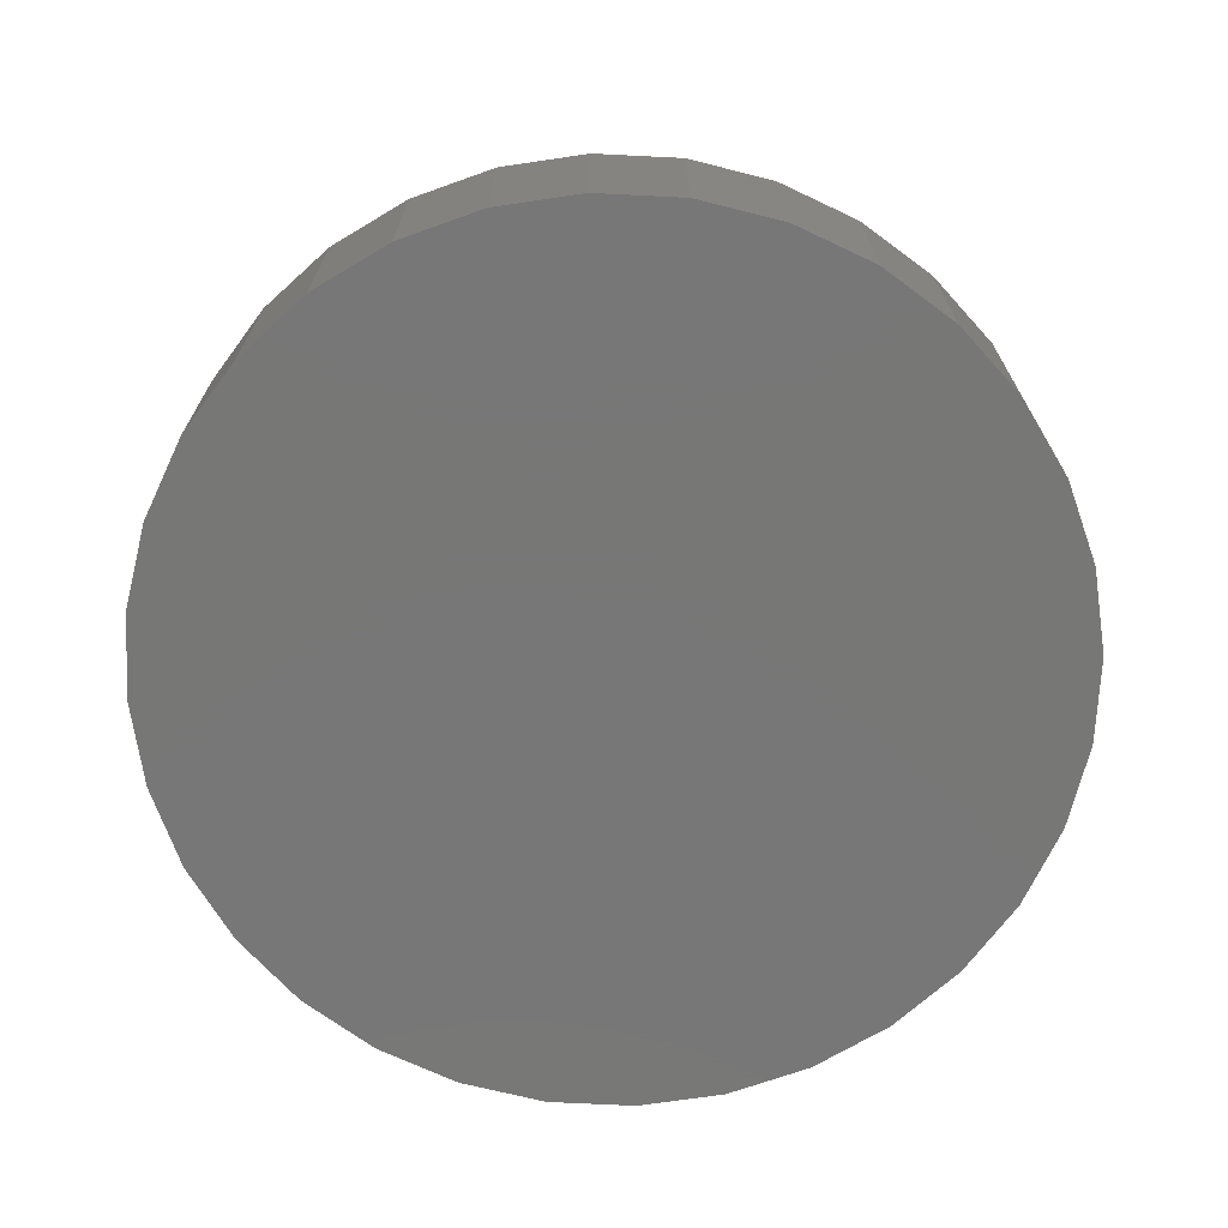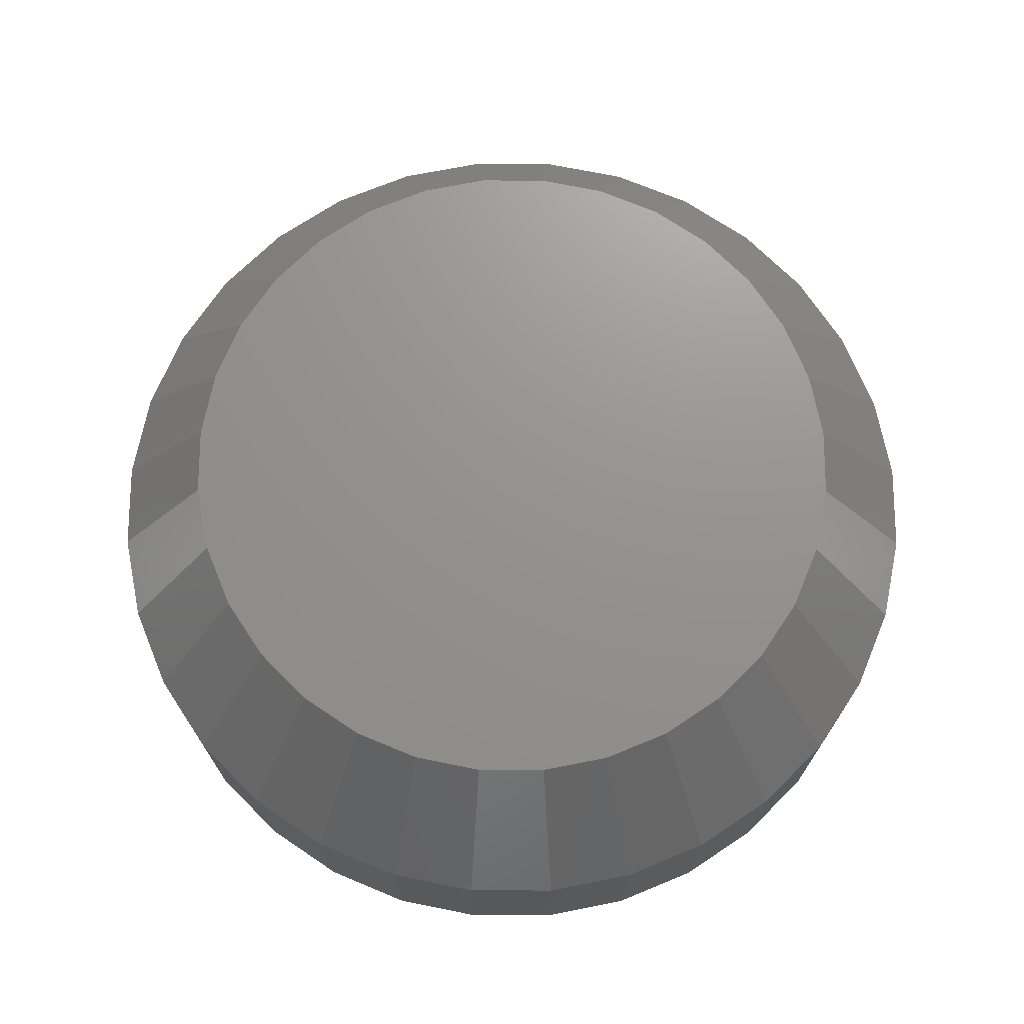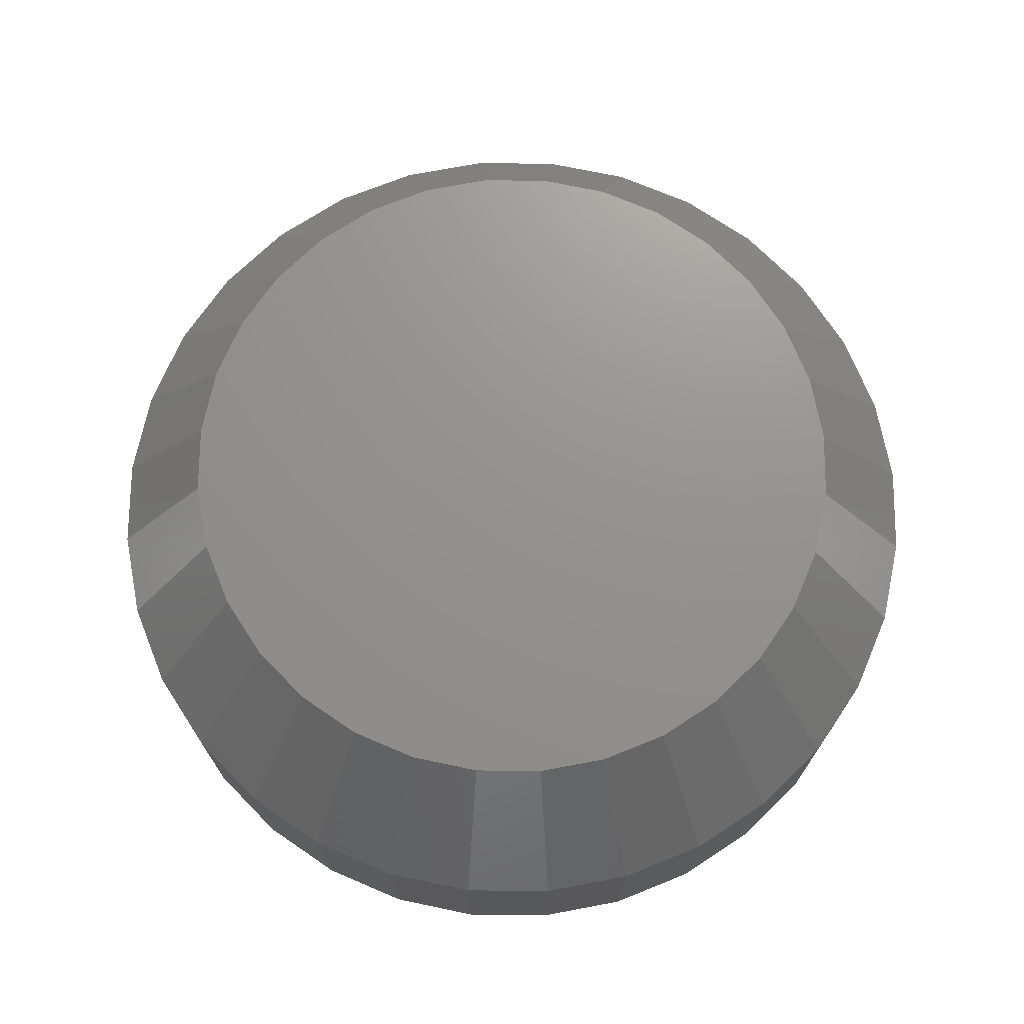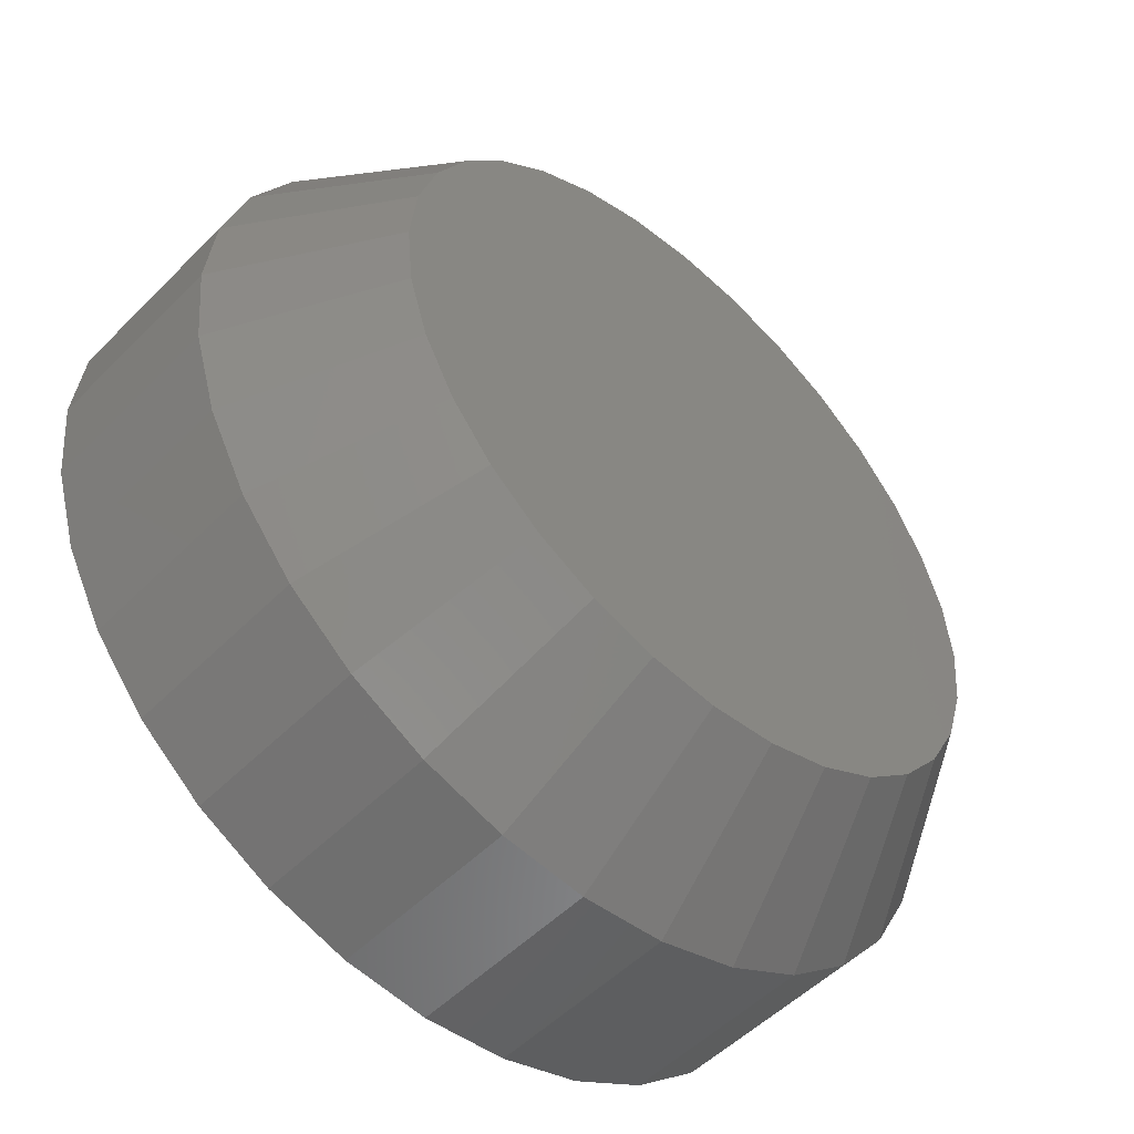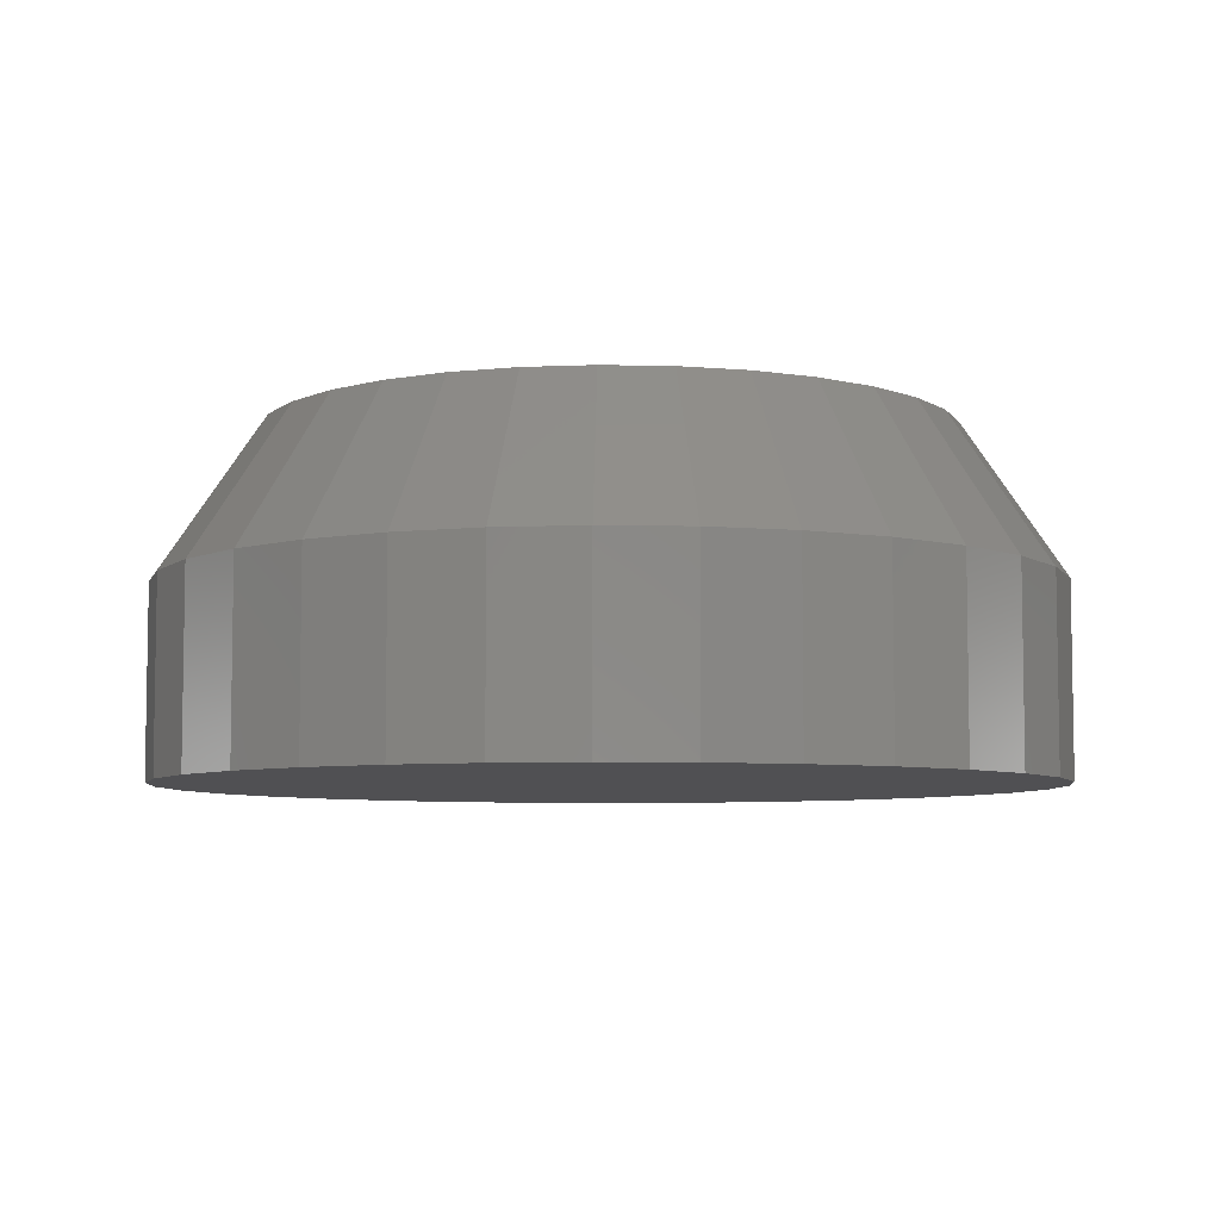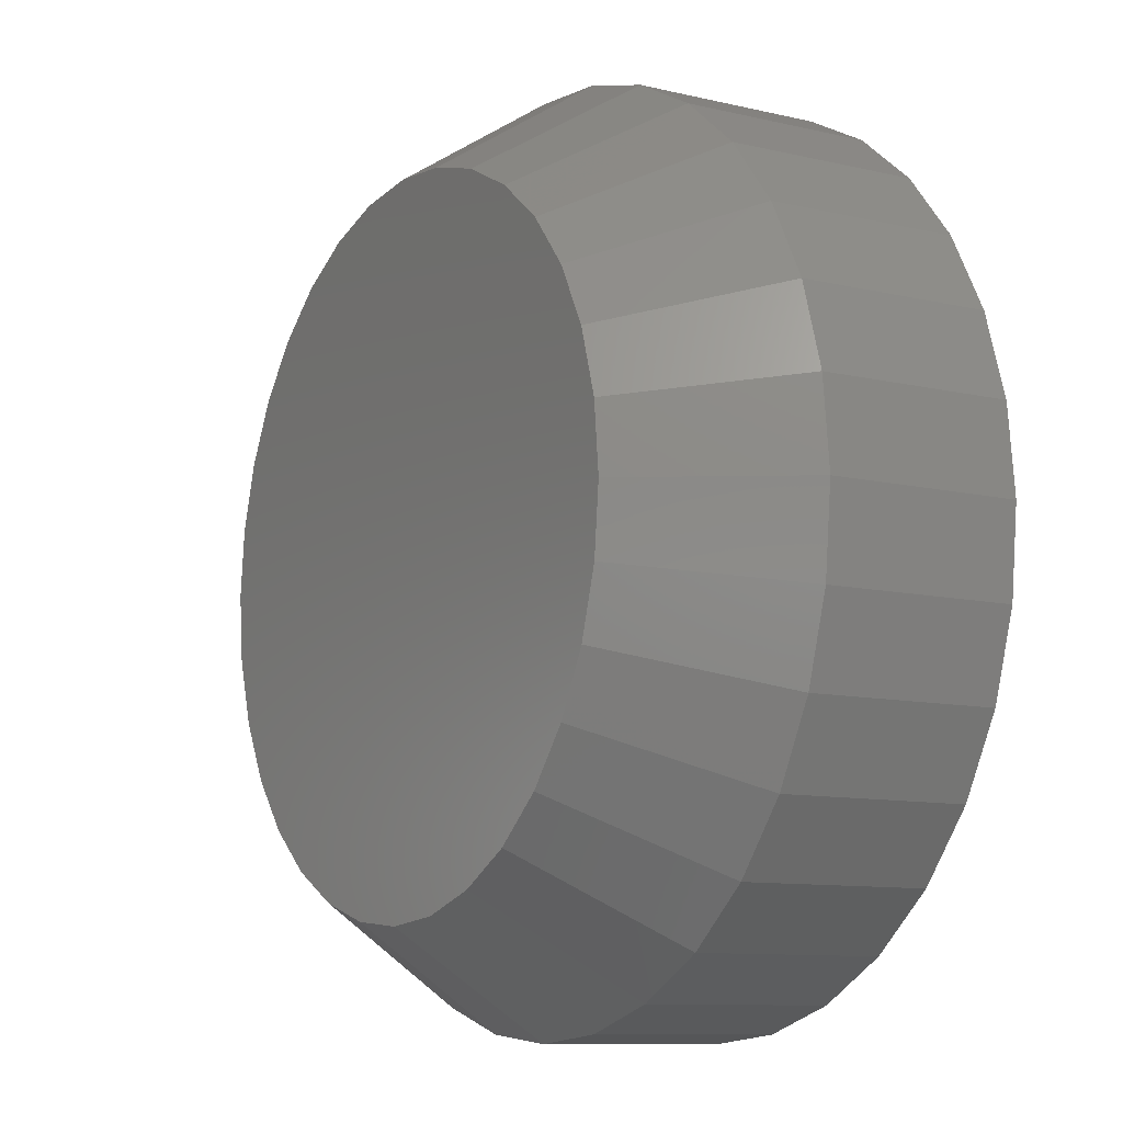
<metadata>
{"format":"stl","ext":"stl","renderer":"f3d","projection":"perspective","resolution":1024,"background":"white","views":[{"elev":-70.0,"azim":-42.2,"up":"+Z"},{"elev":71.4,"azim":107.0,"up":"+Z"},{"elev":71.6,"azim":118.7,"up":"+Z"},{"elev":-52.1,"azim":-42.9,"up":"+Y"},{"elev":-6.4,"azim":114.3,"up":"+Z"},{"elev":-10.1,"azim":58.9,"up":"+Y"}]}
</metadata>
<code>
# stl→obj: 96 verts, 188 faces
v -0.04201 0.2058 0.2109
v 0.03987 0.2058 0.2109
v -0.001069 0.2099 0.2109
v -0.08138 0.1939 0.2109
v 0.07924 0.1939 0.2109
v 0.07924 -0.1939 0.2109
v -0.04201 -0.2058 0.2109
v 0.03987 -0.2058 0.2109
v -0.001069 -0.2099 0.2109
v 0.1155 0.1745 0.2109
v -0.1177 0.1745 0.2109
v 0.1473 0.1484 0.2109
v -0.1495 0.1484 0.2109
v 0.1734 0.1166 0.2109
v -0.1756 0.1166 0.2109
v 0.1928 0.08031 0.2109
v -0.195 0.08031 0.2109
v 0.2048 0.04094 0.2109
v -0.2069 0.04094 0.2109
v 0.2088 1.267e-16 0.2109
v -0.2109 2.017e-07 0.2109
v 0.2048 -0.04094 0.2109
v -0.2069 -0.04094 0.2109
v 0.1928 -0.08031 0.2109
v -0.195 -0.08031 0.2109
v 0.1734 -0.1166 0.2109
v -0.1756 -0.1166 0.2109
v 0.1473 -0.1484 0.2109
v -0.1495 -0.1484 0.2109
v 0.1155 -0.1745 0.2109
v -0.1177 -0.1745 0.2109
v -0.08138 -0.1939 0.2109
v 0.2713 0 0
v 0.2713 -6.671e-17 0.1172
v 0.2661 -0.05314 0
v 0.2661 -0.05314 0.1172
v 0.2506 -0.1042 0
v 0.2506 -0.1042 0.1172
v 0.2254 -0.1513 0
v 0.2254 -0.1513 0.1172
v 0.1915 -0.1926 0
v 0.1915 -0.1926 0.1172
v 0.1503 -0.2265 0
v 0.1503 -0.2265 0.1172
v 0.1032 -0.2516 0
v 0.1032 -0.2516 0.1172
v 0.05207 -0.2671 0
v 0.05207 -0.2671 0.1172
v -0.001069 -0.2724 0
v -0.001069 -0.2724 0.1172
v -0.05421 -0.2671 0
v -0.05421 -0.2671 0.1172
v -0.1053 -0.2516 0
v -0.1053 -0.2516 0.1172
v -0.1524 -0.2265 0
v -0.1524 -0.2265 0.1172
v -0.1937 -0.1926 0
v -0.1937 -0.1926 0.1172
v -0.2275 -0.1513 0
v -0.2275 -0.1513 0.1172
v -0.2527 -0.1042 0
v -0.2527 -0.1042 0.1172
v -0.2682 -0.05314 0
v -0.2682 -0.05314 0.1172
v -0.2734 3.335e-17 0
v -0.2734 3.335e-17 0.1172
v -0.2682 0.05314 0
v -0.2682 0.05314 0.1172
v -0.2527 0.1042 0
v -0.2527 0.1042 0.1172
v -0.2275 0.1513 0
v -0.2275 0.1513 0.1172
v -0.1937 0.1926 0
v -0.1937 0.1926 0.1172
v -0.1524 0.2265 0
v -0.1524 0.2265 0.1172
v -0.1053 0.2516 0
v -0.1053 0.2516 0.1172
v -0.05421 0.2671 0
v -0.05421 0.2671 0.1172
v -0.001069 0.2724 0
v -0.001069 0.2724 0.1172
v 0.05207 0.2671 0
v 0.05207 0.2671 0.1172
v 0.1032 0.2516 0
v 0.1032 0.2516 0.1172
v 0.1503 0.2265 0
v 0.1503 0.2265 0.1172
v 0.1915 0.1926 0
v 0.1915 0.1926 0.1172
v 0.2254 0.1513 0
v 0.2254 0.1513 0.1172
v 0.2506 0.1042 0
v 0.2506 0.1042 0.1172
v 0.2661 0.05314 0
v 0.2661 0.05314 0.1172
f 1 2 3
f 2 1 4
f 2 4 5
f 6 7 8
f 8 7 9
f 5 4 10
f 10 4 11
f 10 11 12
f 12 11 13
f 12 13 14
f 14 13 15
f 14 15 16
f 16 15 17
f 16 17 18
f 18 17 19
f 18 19 20
f 20 19 21
f 20 21 22
f 22 21 23
f 22 23 24
f 24 23 25
f 24 25 26
f 26 25 27
f 26 27 28
f 28 27 29
f 28 29 30
f 30 29 31
f 30 31 6
f 6 31 32
f 6 32 7
f 33 34 35
f 35 34 36
f 35 36 37
f 37 36 38
f 37 38 39
f 39 38 40
f 39 40 41
f 41 40 42
f 41 42 43
f 43 42 44
f 43 44 45
f 45 44 46
f 45 46 47
f 47 46 48
f 47 48 49
f 49 48 50
f 49 50 51
f 51 50 52
f 51 52 53
f 53 52 54
f 53 54 55
f 55 54 56
f 55 56 57
f 57 56 58
f 57 58 59
f 59 58 60
f 59 60 61
f 61 60 62
f 61 62 63
f 63 62 64
f 63 64 65
f 65 64 66
f 65 66 67
f 67 66 68
f 67 68 69
f 69 68 70
f 69 70 71
f 71 70 72
f 71 72 73
f 73 72 74
f 73 74 75
f 75 74 76
f 75 76 77
f 77 76 78
f 77 78 79
f 79 78 80
f 79 80 81
f 81 80 82
f 81 82 83
f 83 82 84
f 83 84 85
f 85 84 86
f 85 86 87
f 87 86 88
f 87 88 89
f 89 88 90
f 89 90 91
f 91 90 92
f 91 92 93
f 93 92 94
f 93 94 95
f 95 94 96
f 95 96 33
f 33 96 34
f 44 6 46
f 46 6 8
f 46 8 48
f 48 8 9
f 48 9 50
f 50 9 7
f 50 7 52
f 6 44 30
f 30 44 42
f 30 42 28
f 28 42 40
f 28 40 26
f 26 40 38
f 26 38 24
f 24 38 36
f 24 36 22
f 22 36 34
f 22 34 20
f 29 56 31
f 31 56 54
f 31 54 32
f 32 54 52
f 32 52 7
f 56 29 58
f 58 29 27
f 58 27 60
f 60 27 25
f 60 25 62
f 62 25 23
f 62 23 64
f 64 23 21
f 64 21 66
f 76 4 78
f 78 4 1
f 78 1 80
f 80 1 3
f 80 3 82
f 82 3 2
f 82 2 84
f 4 76 11
f 11 76 74
f 11 74 13
f 13 74 72
f 13 72 15
f 15 72 70
f 15 70 17
f 17 70 68
f 17 68 19
f 19 68 66
f 19 66 21
f 12 88 10
f 10 88 86
f 10 86 5
f 5 86 84
f 5 84 2
f 88 12 90
f 90 12 14
f 90 14 92
f 92 14 16
f 92 16 94
f 94 16 18
f 94 18 96
f 96 18 20
f 96 20 34
f 81 83 79
f 49 51 47
f 47 51 53
f 47 53 45
f 45 53 55
f 45 55 43
f 43 55 57
f 43 57 41
f 41 57 59
f 41 59 39
f 39 59 61
f 39 61 37
f 37 61 63
f 37 63 35
f 35 63 65
f 35 65 33
f 33 65 67
f 33 67 95
f 95 67 69
f 95 69 93
f 93 69 71
f 93 71 91
f 91 71 73
f 91 73 89
f 89 73 75
f 89 75 87
f 87 75 77
f 87 77 85
f 85 77 79
f 85 79 83

</code>
